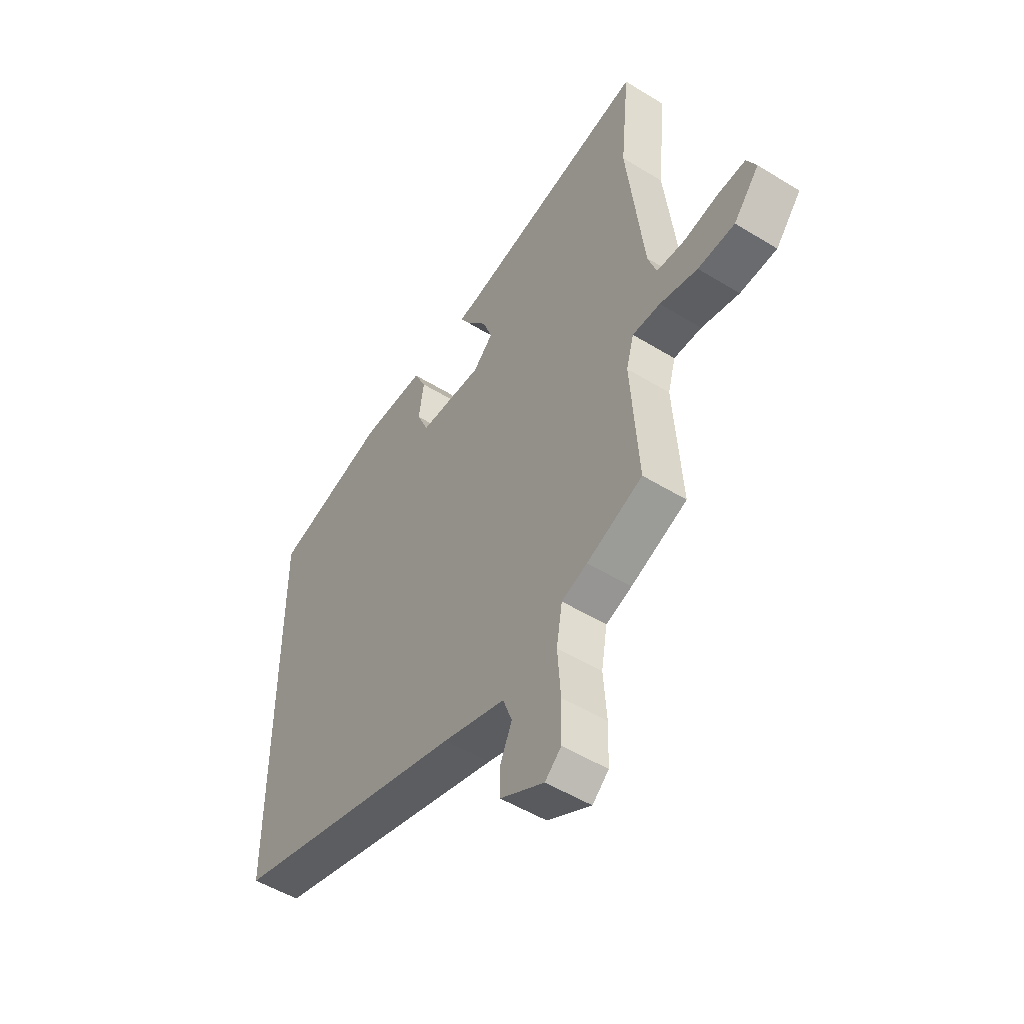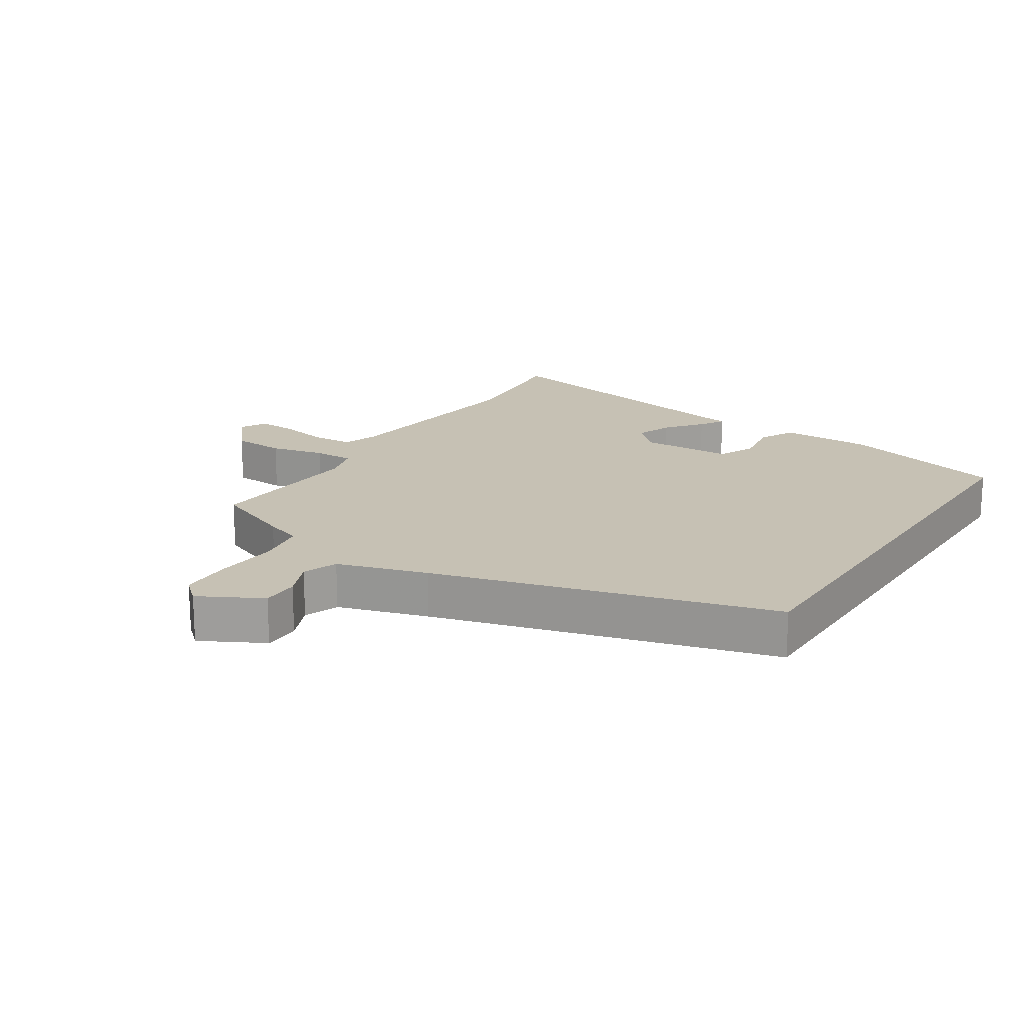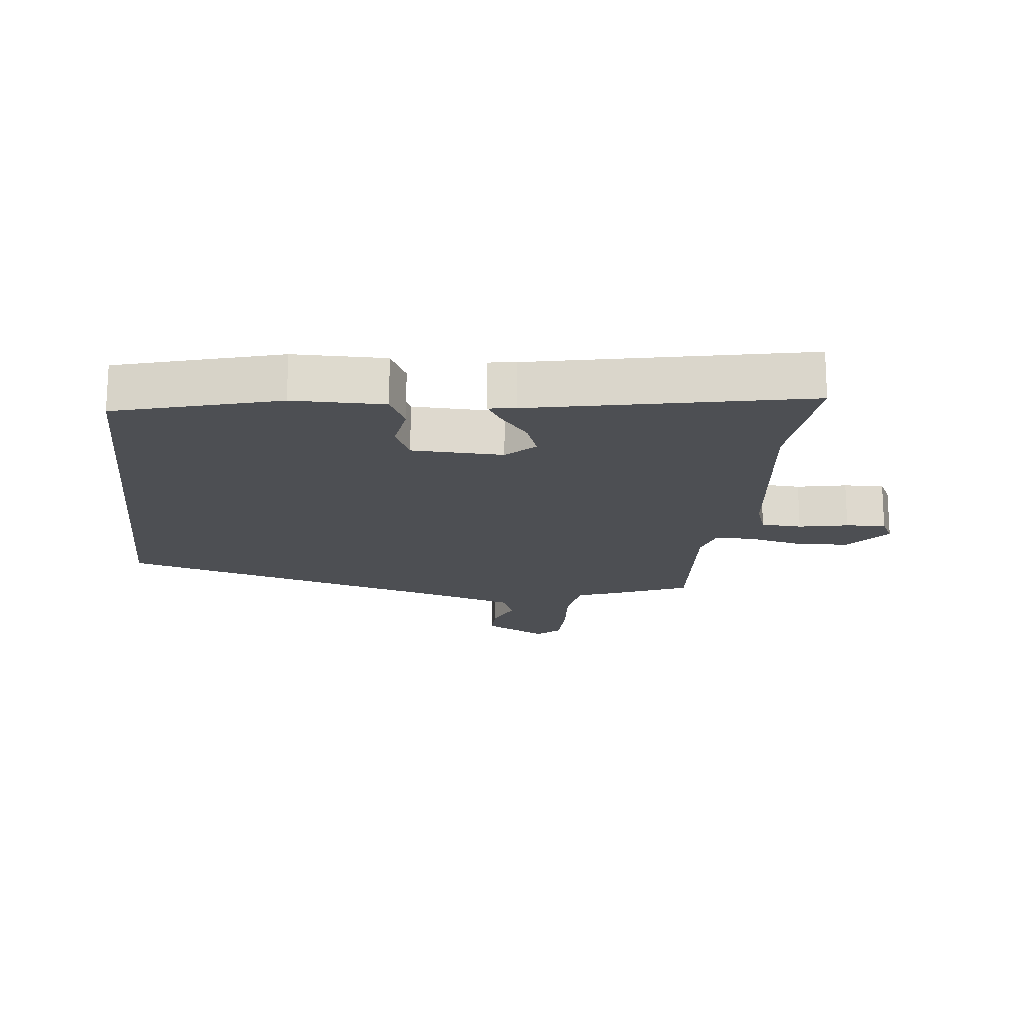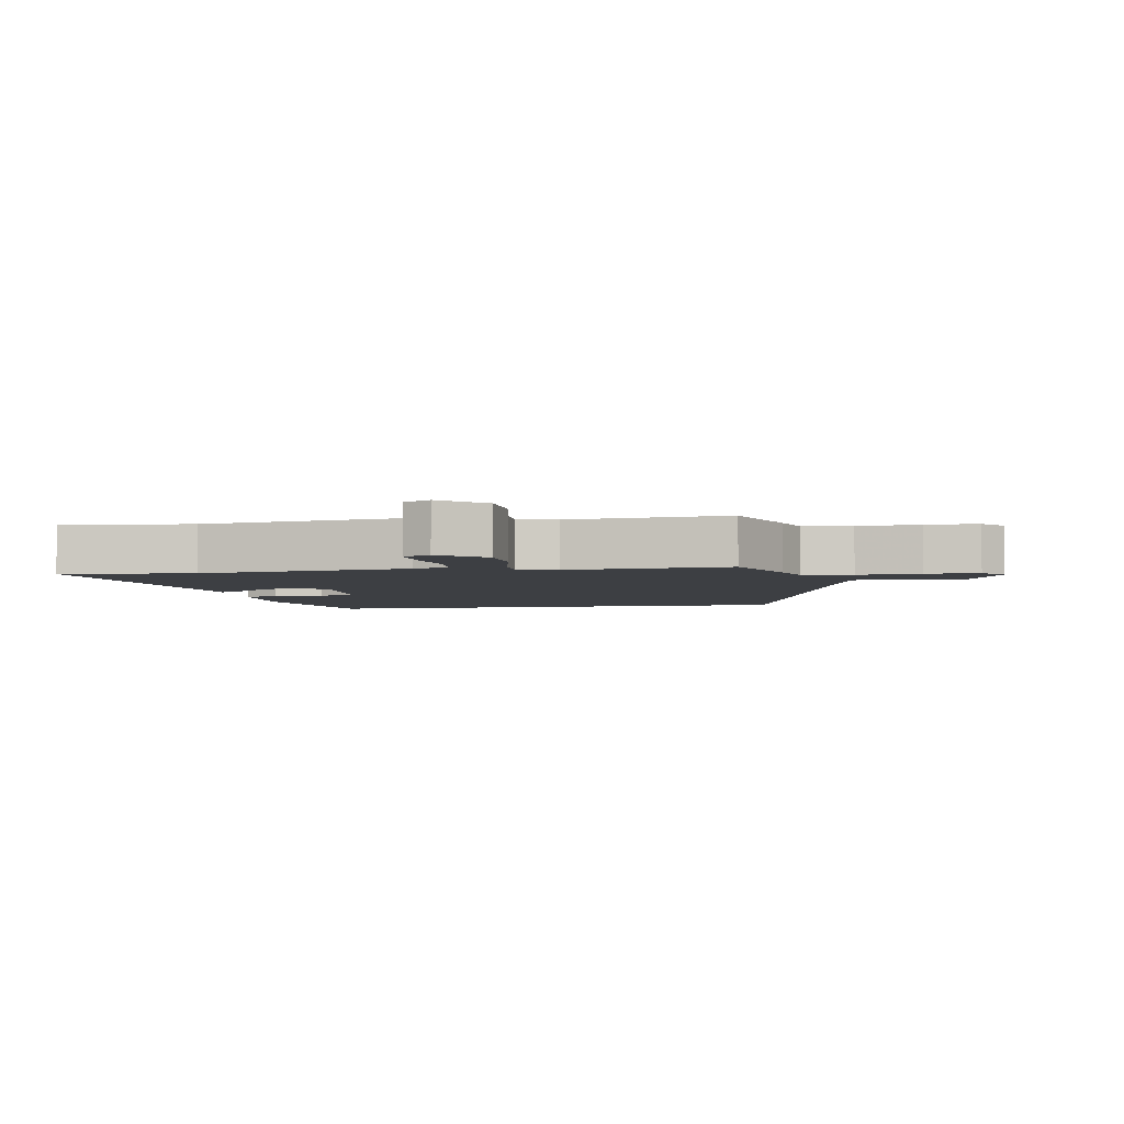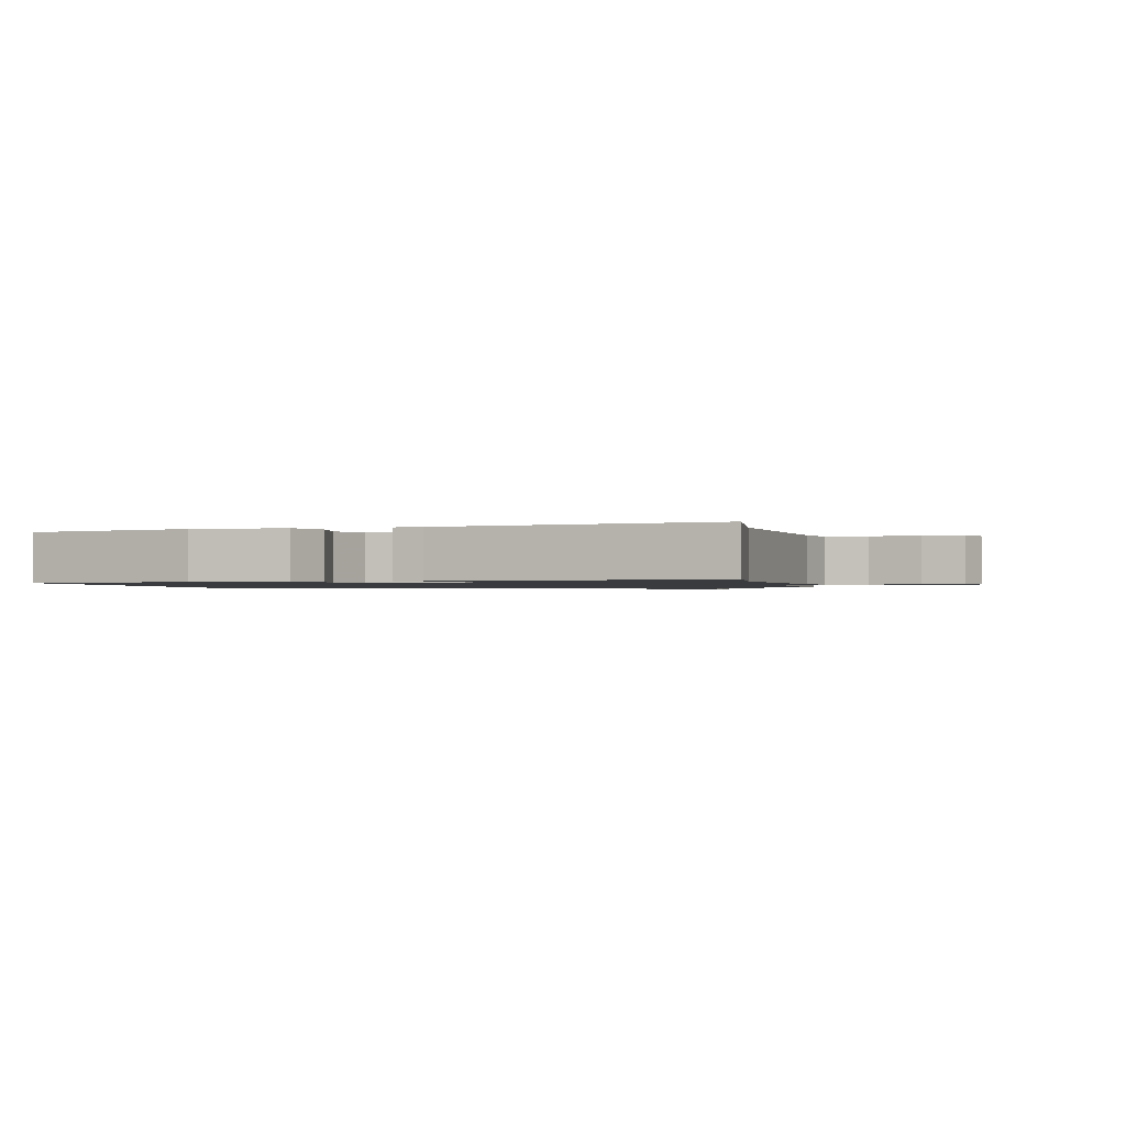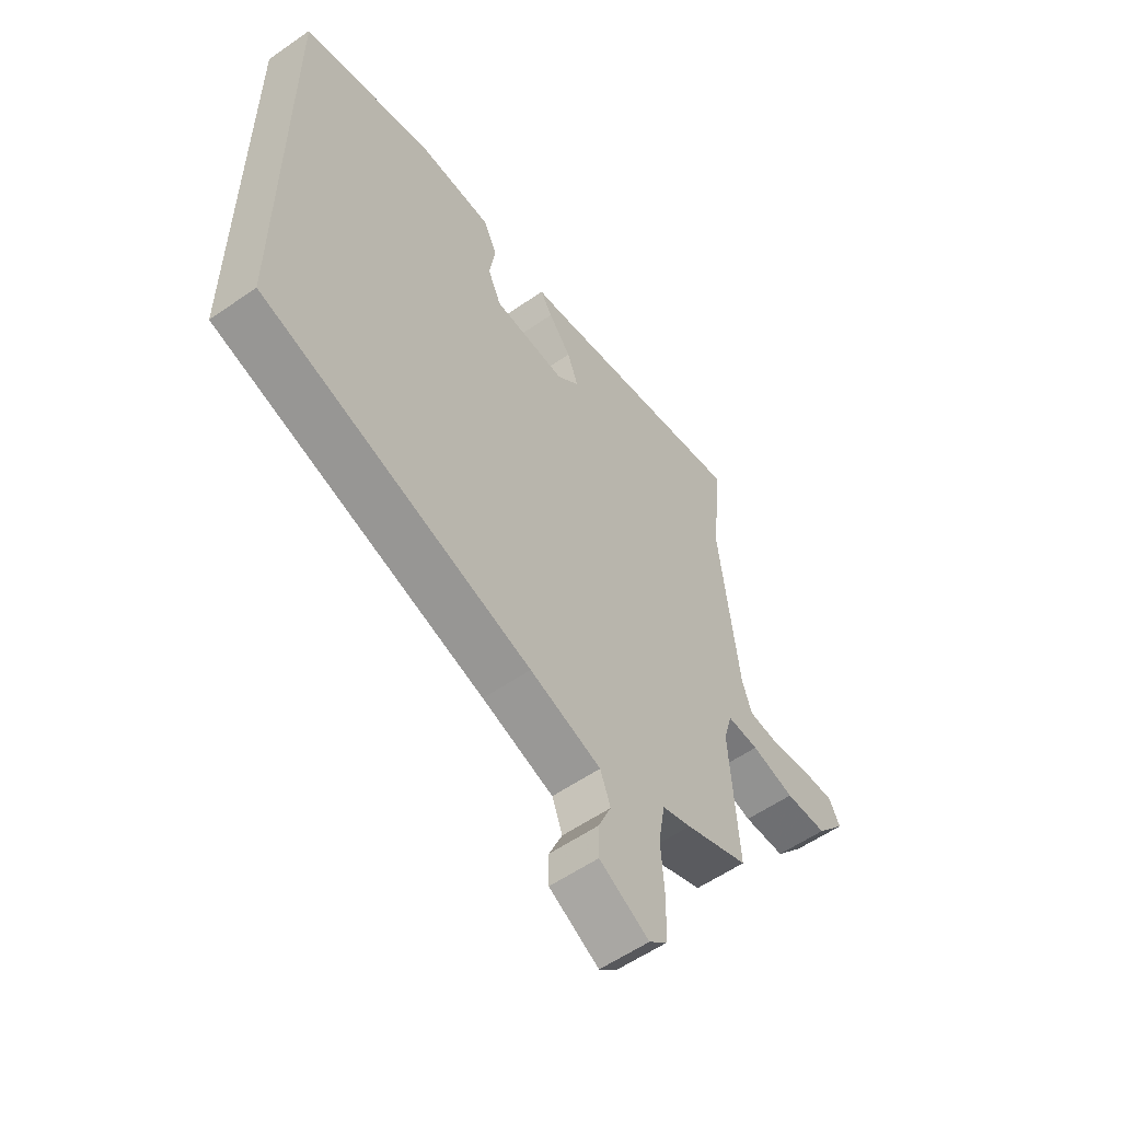
<metadata>
{"format":"obj","ext":"obj","renderer":"f3d","projection":"perspective","resolution":1024,"background":"white","views":[{"elev":-50.9,"azim":56.1,"up":"+Z"},{"elev":18.5,"azim":-147.0,"up":"+Y"},{"elev":-18.0,"azim":-6.0,"up":"+Y"},{"elev":-4.1,"azim":100.2,"up":"+Y"},{"elev":-1.2,"azim":12.8,"up":"+Y"},{"elev":-56.8,"azim":-54.0,"up":"+Z"}]}
</metadata>
<code>
v -0.5 0.07 0.395
v -0.245 0.07 0.464
v -0.102 0.07 0.464
v -0.075 0.07 0.408
v -0.087 0.07 0.333
v -0.061 0.07 0.275
v 0.081 0.07 0.27
v 0.125 0.07 0.312
v 0.104 0.07 0.369
v 0.06 0.07 0.424
v 0.037 0.07 0.462
v 0.079 0.07 0.468
v 0.505 0.07 0.552
v 0.485 0.07 0.349
v 0.523 0.07 0.027
v 0.542 0.07 -0.029
v 0.605 0.07 -0.033
v 0.682 0.07 -0.018
v 0.744 0.07 -0.015
v 0.765 0.07 -0.057
v 0.708 0.07 -0.125
v 0.626 0.07 -0.129
v 0.542 0.07 -0.109
v 0.48 0.07 -0.108
v 0.463 0.07 -0.168
v 0.48 0.07 -0.418
v 0.356 0.07 -0.468
v 0.299 0.07 -0.488
v 0.286 0.07 -0.565
v 0.293 0.07 -0.662
v 0.291 0.07 -0.744
v 0.255 0.07 -0.776
v 0.158 0.07 -0.724
v 0.158 0.07 -0.666
v 0.184 0.07 -0.607
v 0.164 0.07 -0.553
v 0.025 0.07 -0.51
v -0.5 0.07 -0.362
v -0.5 0 0.395
v -0.245 0 0.464
v -0.102 0 0.464
v -0.075 0 0.408
v -0.087 0 0.333
v -0.061 0 0.275
v 0.081 0 0.27
v 0.125 0 0.312
v 0.104 0 0.369
v 0.06 0 0.424
v 0.037 0 0.462
v 0.079 0 0.468
v 0.505 0 0.552
v 0.485 0 0.349
v 0.523 0 0.027
v 0.542 0 -0.029
v 0.605 0 -0.033
v 0.682 0 -0.018
v 0.744 0 -0.015
v 0.765 0 -0.057
v 0.708 0 -0.125
v 0.626 0 -0.129
v 0.542 0 -0.109
v 0.48 0 -0.108
v 0.463 0 -0.168
v 0.48 0 -0.418
v 0.356 0 -0.468
v 0.299 0 -0.488
v 0.286 0 -0.565
v 0.293 0 -0.662
v 0.291 0 -0.744
v 0.255 0 -0.776
v 0.158 0 -0.724
v 0.158 0 -0.666
v 0.184 0 -0.607
v 0.164 0 -0.553
v 0.025 0 -0.51
v -0.5 0 -0.362
f 37 38 1 2
f 36 37 2
f 33 34 35
f 32 33 35
f 31 32 35
f 30 31 35
f 29 30 35
f 28 29 35 36
f 25 26 27 28
f 24 25 28 36
f 21 22 23
f 20 21 23
f 19 20 23
f 18 19 23
f 17 18 23
f 16 17 23 24
f 15 16 24
f 14 15 24 36
f 12 13 14
f 11 12 14
f 10 11 14
f 9 10 14
f 8 9 14
f 7 8 14 36
f 2 3 4 5
f 2 5 6
f 36 2 6
f 6 7 36
f 40 39 76 75
f 40 75 74
f 73 72 71
f 73 71 70
f 73 70 69
f 73 69 68
f 73 68 67
f 74 73 67 66
f 66 65 64 63
f 74 66 63 62
f 61 60 59
f 61 59 58
f 61 58 57
f 61 57 56
f 61 56 55
f 62 61 55 54
f 62 54 53
f 74 62 53 52
f 52 51 50
f 52 50 49
f 52 49 48
f 52 48 47
f 52 47 46
f 74 52 46 45
f 43 42 41 40
f 44 43 40
f 44 40 74
f 74 45 44
f 1 39 40 2
f 2 40 41 3
f 3 41 42 4
f 4 42 43 5
f 5 43 44 6
f 6 44 45 7
f 7 45 46 8
f 8 46 47 9
f 9 47 48 10
f 10 48 49 11
f 11 49 50 12
f 12 50 51 13
f 13 51 52 14
f 14 52 53 15
f 15 53 54 16
f 16 54 55 17
f 17 55 56 18
f 18 56 57 19
f 19 57 58 20
f 20 58 59 21
f 21 59 60 22
f 22 60 61 23
f 23 61 62 24
f 24 62 63 25
f 25 63 64 26
f 26 64 65 27
f 27 65 66 28
f 28 66 67 29
f 29 67 68 30
f 30 68 69 31
f 31 69 70 32
f 32 70 71 33
f 33 71 72 34
f 34 72 73 35
f 35 73 74 36
f 36 74 75 37
f 37 75 76 38
f 38 76 39 1

</code>
